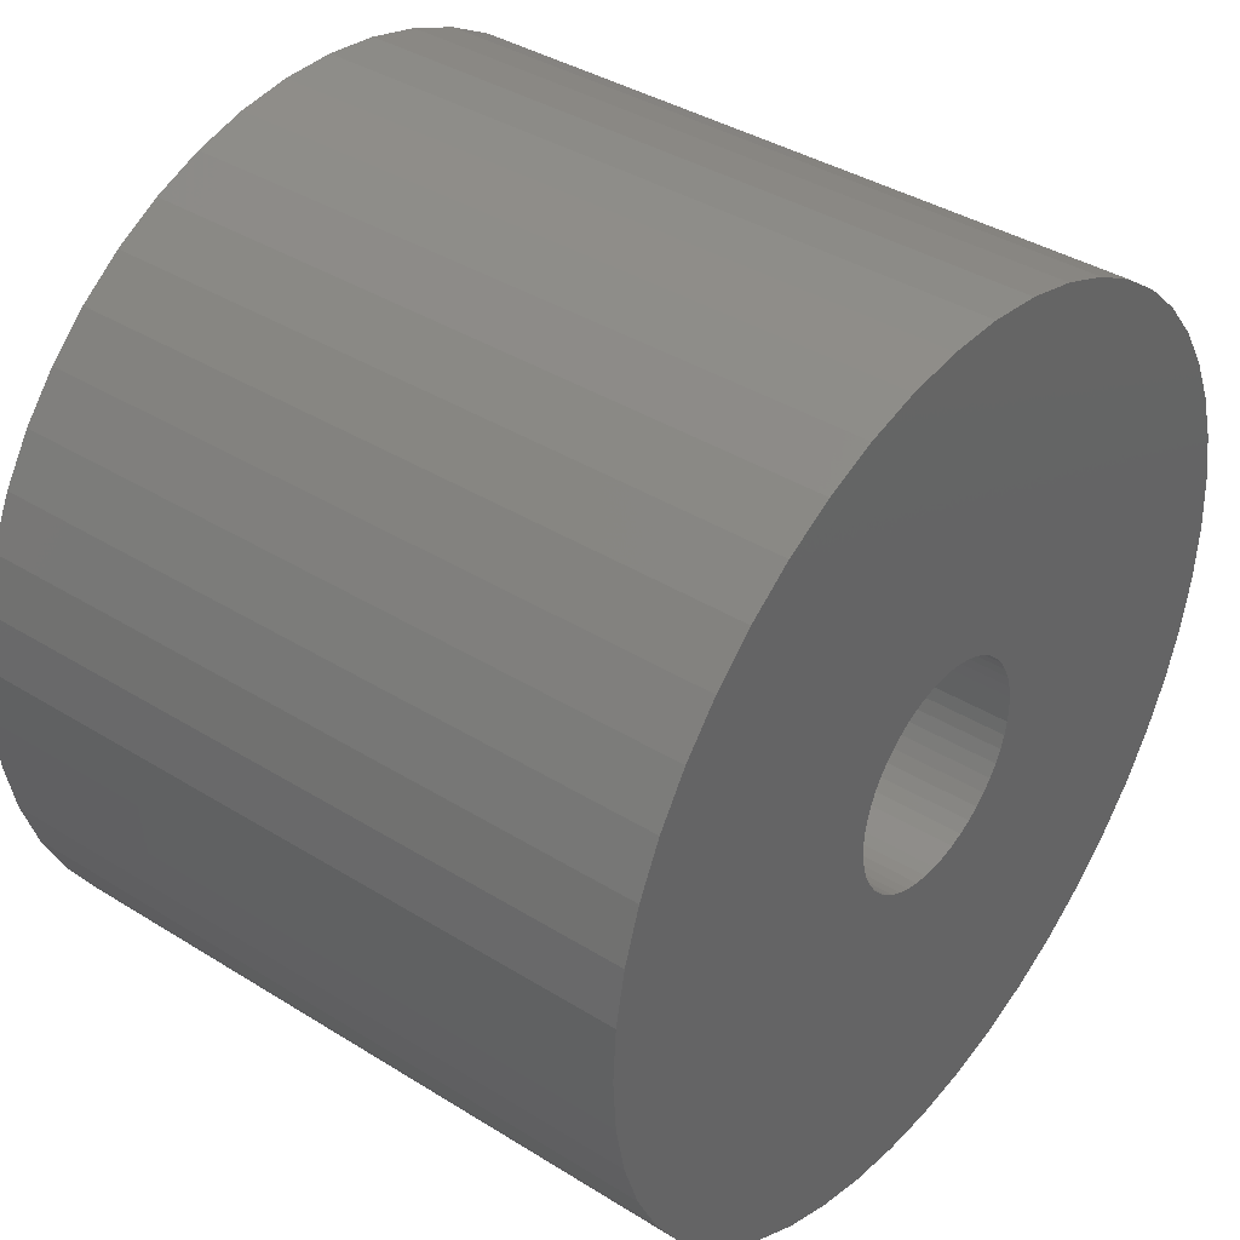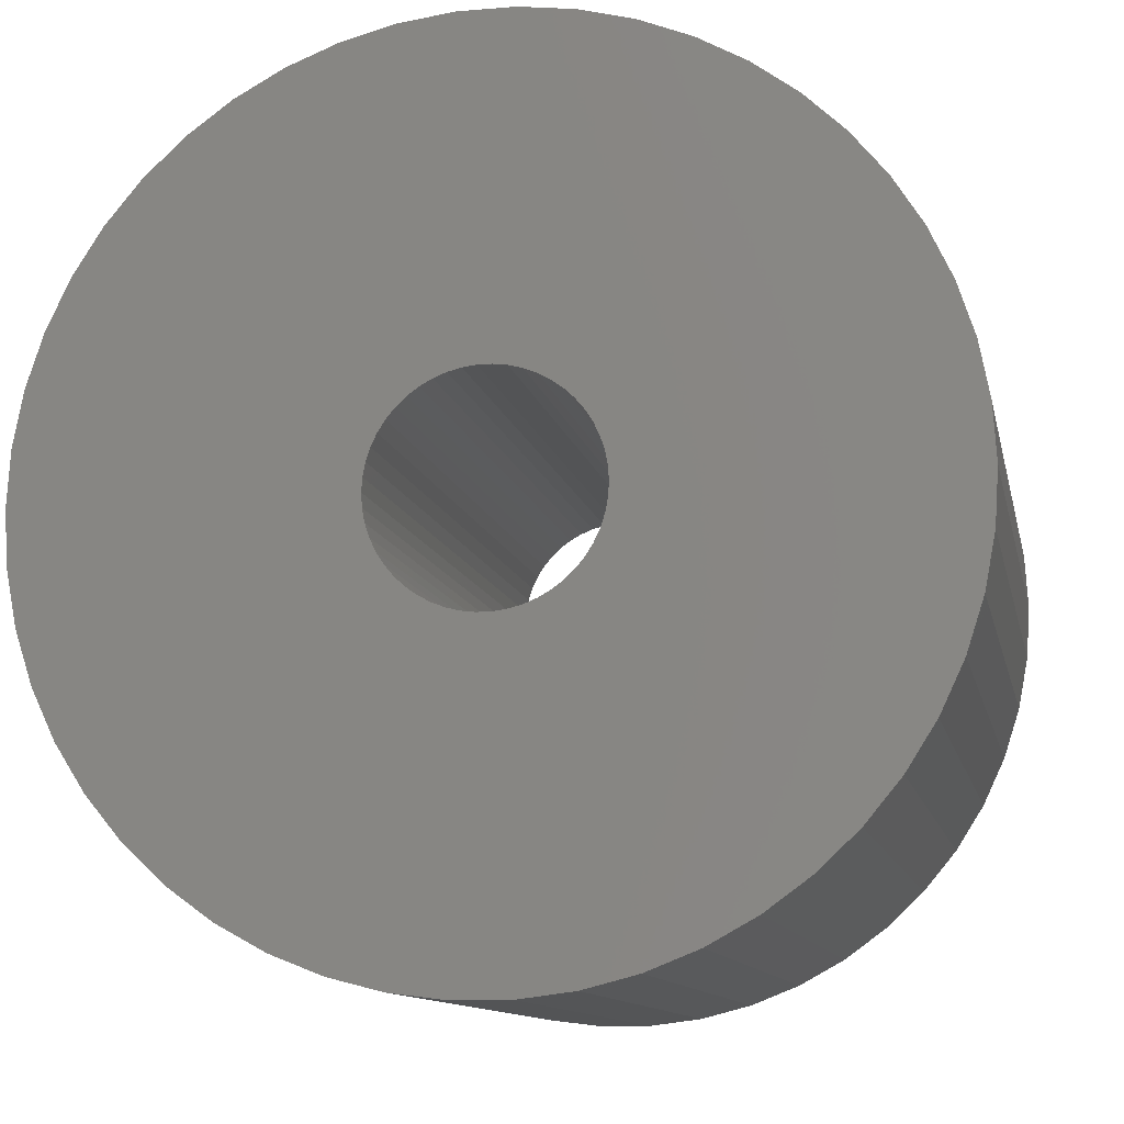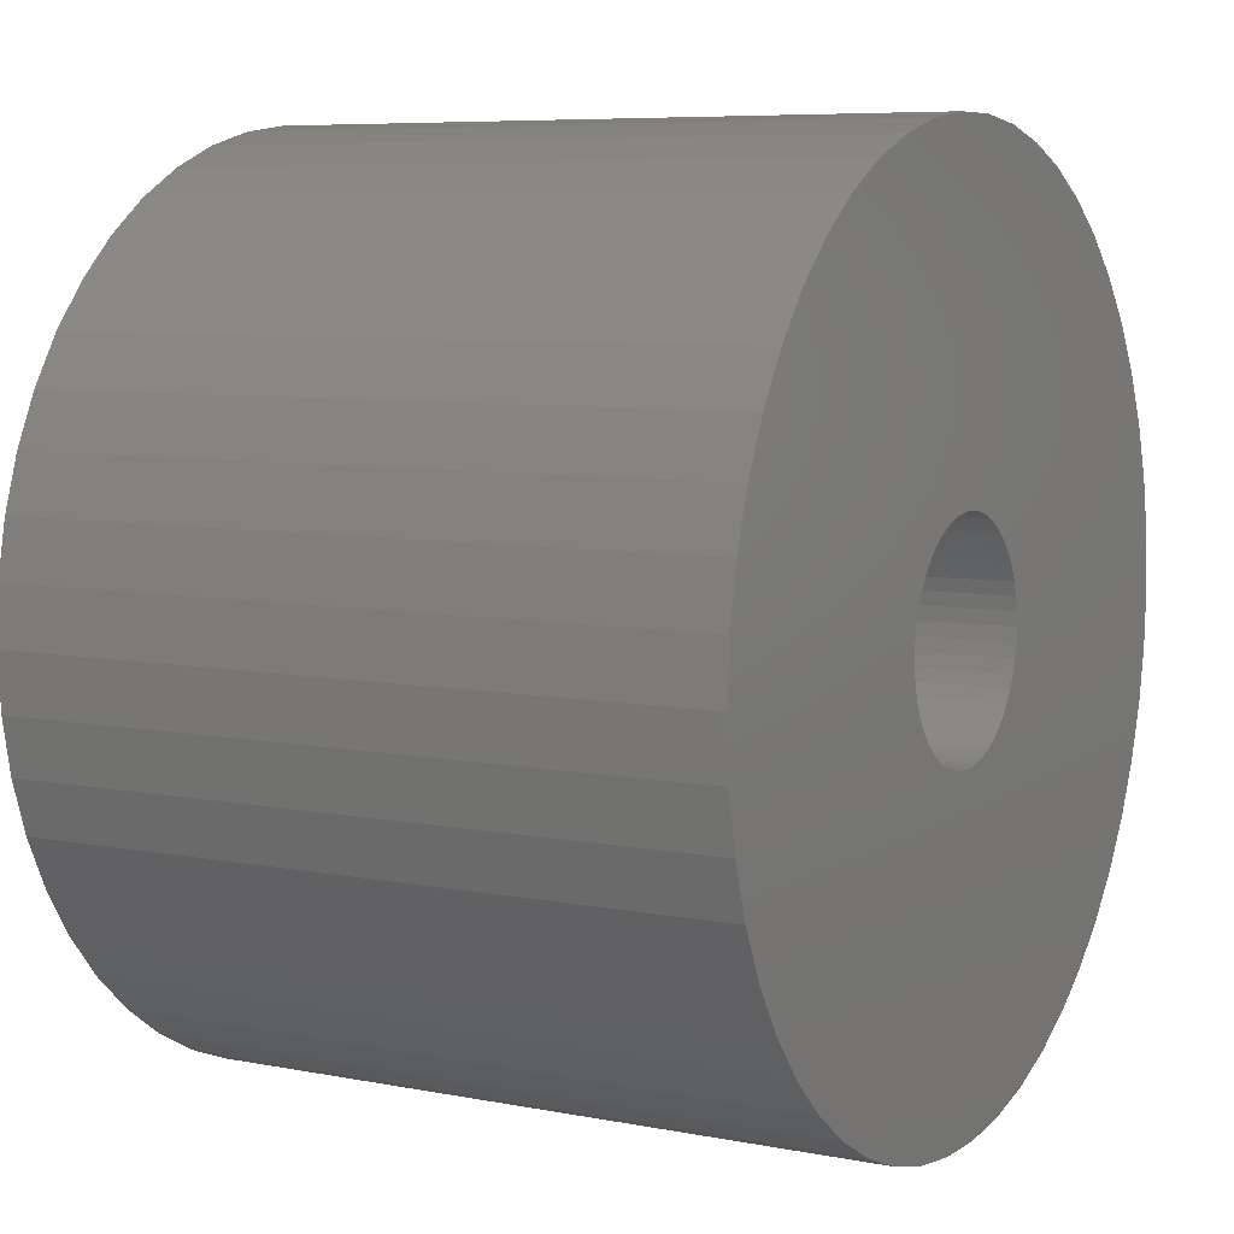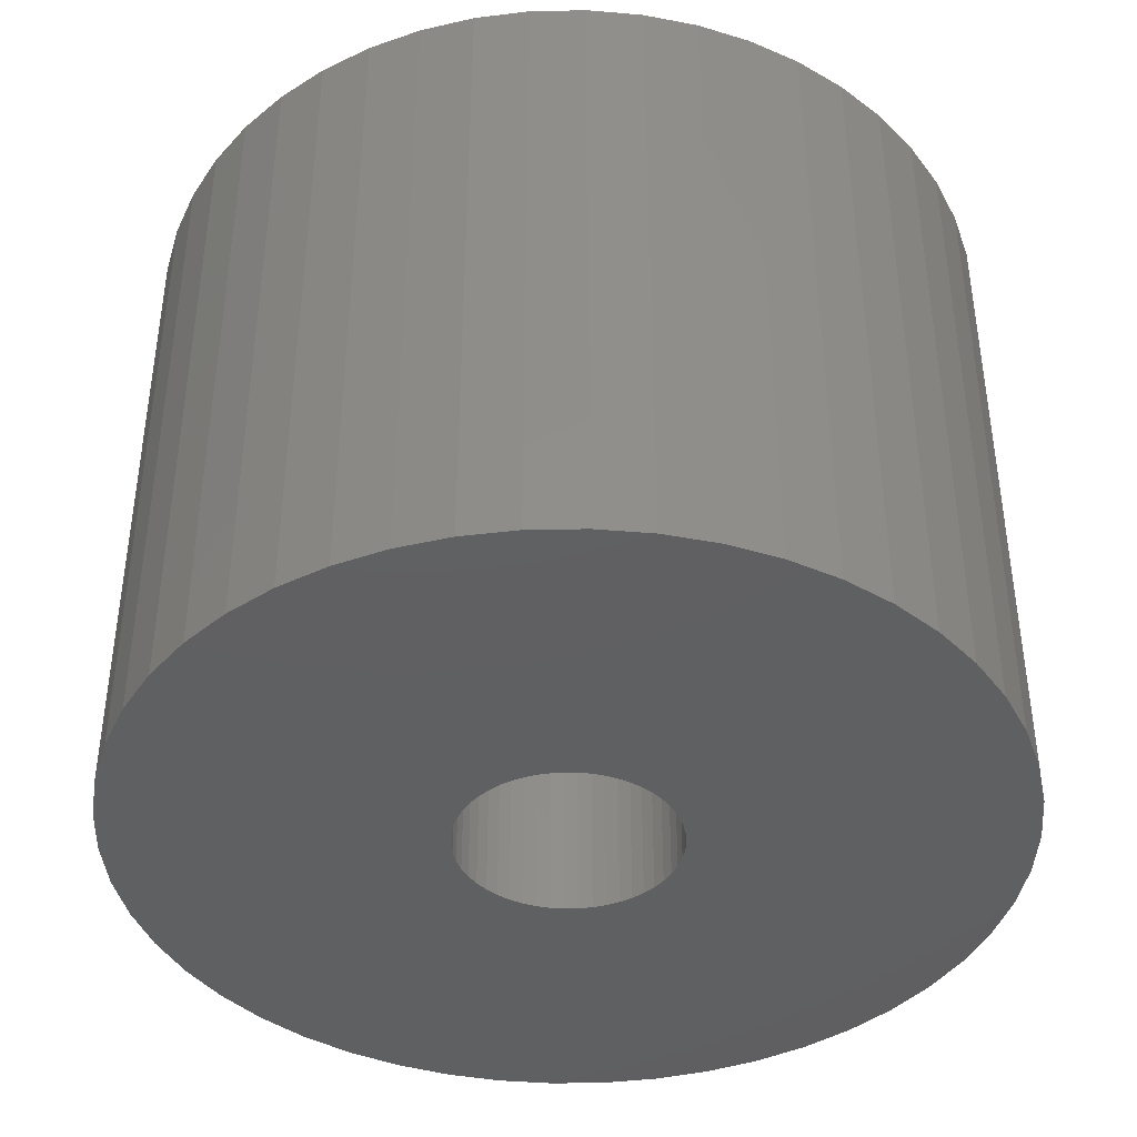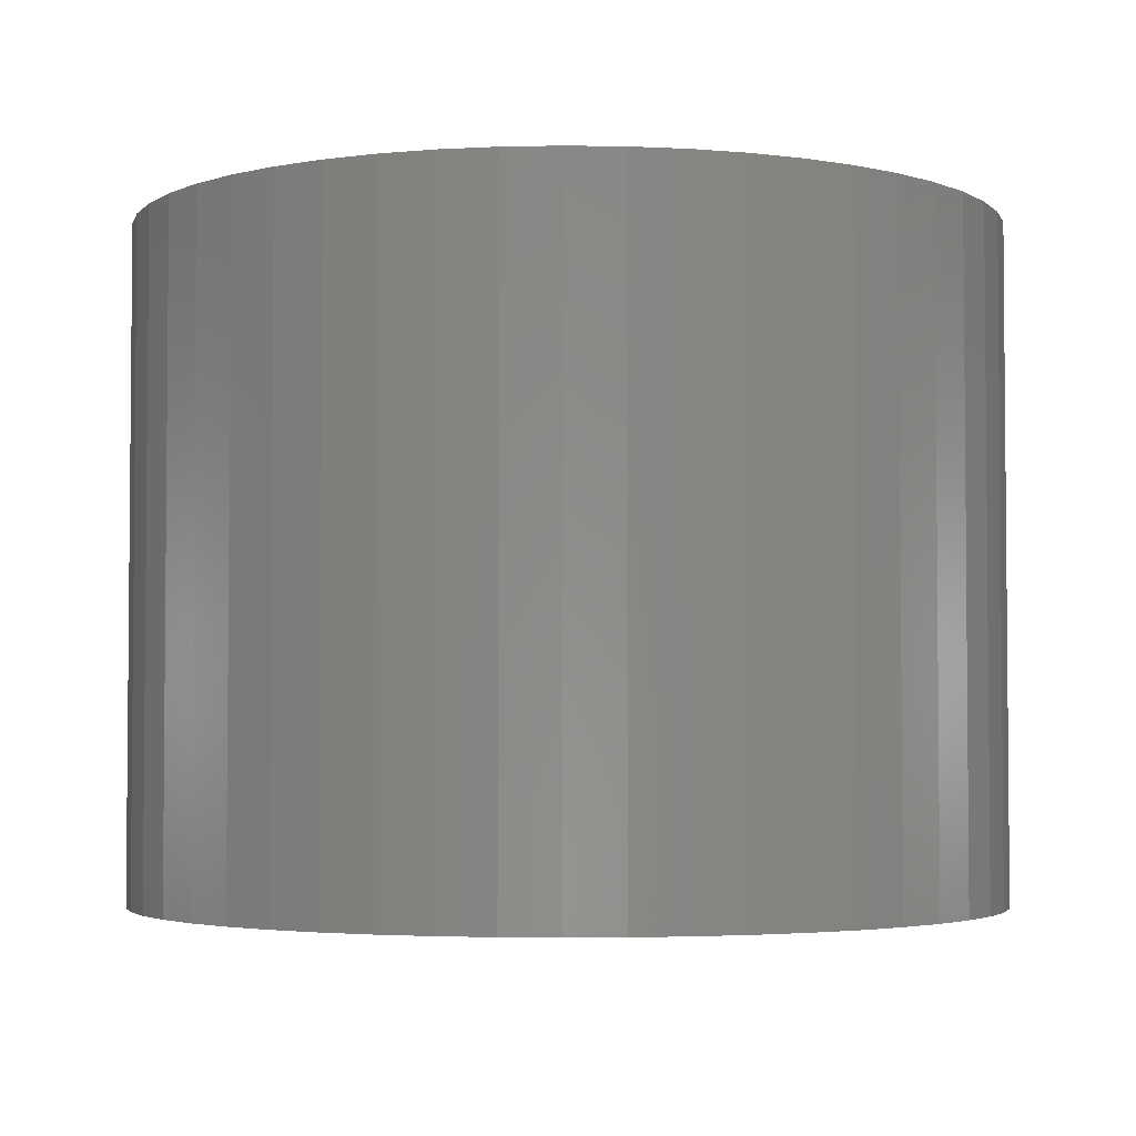
<metadata>
{"format":"stl","ext":"stl","renderer":"f3d","projection":"perspective","resolution":1024,"background":"white","views":[{"elev":38.7,"azim":128.1,"up":"+Y"},{"elev":-11.3,"azim":11.5,"up":"+Y"},{"elev":7.1,"azim":119.4,"up":"+Y"},{"elev":-40.9,"azim":-63.5,"up":"+Z"},{"elev":-3.3,"azim":-125.4,"up":"+Z"}]}
</metadata>
<code>
# stl→obj: 200 verts, 400 faces
v 13 0 10
v 12.9 1.629 -10
v 12.9 1.629 10
v 13 0 -10
v -13 0 -10
v -12.9 1.629 10
v -12.9 1.629 -10
v -13 0 10
v 0.8163 12.97 -10
v -0.8163 12.97 10
v 0.8163 12.97 10
v -0.8163 12.97 -10
v -0.8163 -12.97 -10
v 0.8163 -12.97 10
v -0.8163 -12.97 10
v 0.8163 -12.97 -10
v 9.477 -8.899 10
v 10.52 -7.641 -10
v 10.52 -7.641 10
v 9.477 -8.899 -10
v 9.477 8.899 -10
v 8.287 10.02 10
v 9.477 8.899 10
v 8.287 10.02 -10
v -8.287 10.02 -10
v -9.477 8.899 10
v -8.287 10.02 10
v -9.477 8.899 -10
v -4.017 12.36 -10
v -5.535 11.76 10
v -4.017 12.36 10
v -5.535 11.76 -10
v 12.09 4.786 10
v 11.39 6.263 -10
v 11.39 6.263 10
v 12.09 4.786 -10
v 5.535 11.76 -10
v 4.017 12.36 10
v 5.535 11.76 10
v 4.017 12.36 -10
v 6.966 10.98 -10
v 6.966 10.98 10
v -12.09 4.786 -10
v -11.39 6.263 10
v -11.39 6.263 -10
v -12.09 4.786 10
v -10.52 7.641 -10
v -10.52 7.641 10
v 3.25 0 10
v 3.224 0.4073 10
v 12.59 3.233 10
v 12.9 -1.629 10
v 3.148 0.8082 10
v 3.224 -0.4073 10
v 3.022 1.196 10
v 12.59 -3.233 10
v 2.848 1.566 10
v 10.52 7.641 10
v 3.148 -0.8082 10
v 2.629 1.91 10
v 12.09 -4.786 10
v 2.369 2.225 10
v 3.022 -1.196 10
v 2.072 2.504 10
v 11.39 -6.263 10
v 1.741 2.744 10
v 2.848 -1.566 10
v 1.384 2.941 10
v 2.629 -1.91 10
v 1.004 3.091 10
v 2.436 12.77 10
v 0.609 3.192 10
v 0.2041 3.244 10
v -0.2041 3.244 10
v -0.609 3.192 10
v -2.436 12.77 10
v -1.004 3.091 10
v -1.384 2.941 10
v -1.741 2.744 10
v -6.966 10.98 10
v -2.072 2.504 10
v -2.369 2.225 10
v -2.629 1.91 10
v 2.369 -2.225 10
v 8.287 -10.02 10
v 2.072 -2.504 10
v 6.966 -10.98 10
v 1.741 -2.744 10
v 5.535 -11.76 10
v 1.384 -2.941 10
v 4.017 -12.36 10
v 1.004 -3.091 10
v 2.436 -12.77 10
v 0.609 -3.192 10
v 0.2041 -3.244 10
v -0.2041 -3.244 10
v -0.609 -3.192 10
v -2.436 -12.77 10
v -1.004 -3.091 10
v -4.017 -12.36 10
v -1.384 -2.941 10
v -5.535 -11.76 10
v -1.741 -2.744 10
v -6.966 -10.98 10
v -2.072 -2.504 10
v -8.287 -10.02 10
v -2.369 -2.225 10
v -9.477 -8.899 10
v -2.629 -1.91 10
v -10.52 -7.641 10
v -2.848 -1.566 10
v -11.39 -6.263 10
v -3.022 -1.196 10
v -12.09 -4.786 10
v -3.148 -0.8082 10
v -12.59 -3.233 10
v -3.224 -0.4073 10
v -12.9 -1.629 10
v -3.25 0 10
v -2.848 1.566 10
v -3.022 1.196 10
v -3.148 0.8082 10
v -12.59 3.233 10
v -3.224 0.4073 10
v -2.436 12.77 -10
v 3.25 0 -10
v 12.9 -1.629 -10
v 3.224 -0.4073 -10
v 12.59 -3.233 -10
v 3.148 -0.8082 -10
v 12.09 -4.786 -10
v 3.224 0.4073 -10
v 3.022 -1.196 -10
v 11.39 -6.263 -10
v 12.59 3.233 -10
v 2.848 -1.566 -10
v 3.148 0.8082 -10
v 2.629 -1.91 -10
v 2.369 -2.225 -10
v 8.287 -10.02 -10
v 3.022 1.196 -10
v 2.072 -2.504 -10
v 6.966 -10.98 -10
v 1.741 -2.744 -10
v 5.535 -11.76 -10
v 2.848 1.566 -10
v 1.384 -2.941 -10
v 4.017 -12.36 -10
v 10.52 7.641 -10
v 2.629 1.91 -10
v 1.004 -3.091 -10
v 2.436 -12.77 -10
v 0.609 -3.192 -10
v 0.2041 -3.244 -10
v -0.2041 -3.244 -10
v -0.609 -3.192 -10
v -2.436 -12.77 -10
v -1.004 -3.091 -10
v -4.017 -12.36 -10
v -1.384 -2.941 -10
v -5.535 -11.76 -10
v -1.741 -2.744 -10
v -6.966 -10.98 -10
v -2.072 -2.504 -10
v -8.287 -10.02 -10
v -2.369 -2.225 -10
v -9.477 -8.899 -10
v -10.52 -7.641 -10
v -2.629 -1.91 -10
v 2.369 2.225 -10
v 2.072 2.504 -10
v 1.741 2.744 -10
v 1.384 2.941 -10
v 1.004 3.091 -10
v 2.436 12.77 -10
v 0.609 3.192 -10
v 0.2041 3.244 -10
v -0.2041 3.244 -10
v -0.609 3.192 -10
v -1.004 3.091 -10
v -1.384 2.941 -10
v -1.741 2.744 -10
v -6.966 10.98 -10
v -2.072 2.504 -10
v -2.369 2.225 -10
v -2.629 1.91 -10
v -2.848 1.566 -10
v -3.022 1.196 -10
v -3.148 0.8082 -10
v -12.59 3.233 -10
v -3.224 0.4073 -10
v -3.25 0 -10
v -2.848 -1.566 -10
v -11.39 -6.263 -10
v -3.022 -1.196 -10
v -12.09 -4.786 -10
v -3.148 -0.8082 -10
v -12.59 -3.233 -10
v -3.224 -0.4073 -10
v -12.9 -1.629 -10
f 1 2 3
f 2 1 4
f 5 6 7
f 6 5 8
f 9 10 11
f 10 9 12
f 13 14 15
f 14 13 16
f 17 18 19
f 18 17 20
f 21 22 23
f 22 21 24
f 25 26 27
f 26 25 28
f 29 30 31
f 30 29 32
f 33 34 35
f 34 33 36
f 37 38 39
f 38 37 40
f 41 39 42
f 39 41 37
f 43 44 45
f 44 43 46
f 47 26 28
f 26 47 48
f 49 1 3
f 50 3 51
f 1 49 52
f 53 51 33
f 54 52 49
f 55 33 35
f 52 54 56
f 57 35 58
f 59 56 54
f 60 58 23
f 56 59 61
f 62 23 22
f 63 61 59
f 64 22 42
f 61 63 65
f 66 42 39
f 67 65 63
f 68 39 38
f 65 67 19
f 69 19 67
f 3 50 49
f 51 53 50
f 33 55 53
f 35 57 55
f 58 60 57
f 70 38 71
f 23 62 60
f 22 64 62
f 42 66 64
f 39 68 66
f 38 70 68
f 72 71 11
f 71 72 70
f 11 73 72
f 11 74 73
f 10 74 11
f 74 10 75
f 76 75 10
f 75 76 77
f 31 77 76
f 77 31 78
f 30 78 31
f 78 30 79
f 80 79 30
f 79 80 81
f 27 81 80
f 81 27 82
f 26 82 27
f 48 83 26
f 82 26 83
f 19 69 17
f 84 17 69
f 17 84 85
f 86 85 84
f 85 86 87
f 88 87 86
f 87 88 89
f 90 89 88
f 89 90 91
f 92 91 90
f 91 92 93
f 94 93 92
f 93 94 14
f 95 14 94
f 96 14 95
f 15 96 97
f 96 15 14
f 98 97 99
f 100 99 101
f 102 101 103
f 104 103 105
f 106 105 107
f 97 98 15
f 108 107 109
f 110 109 111
f 112 111 113
f 114 113 115
f 116 115 117
f 99 100 98
f 118 117 119
f 83 48 120
f 44 120 48
f 101 102 100
f 120 44 121
f 103 104 102
f 46 121 44
f 105 106 104
f 121 46 122
f 107 108 106
f 123 122 46
f 109 110 108
f 122 123 124
f 111 112 110
f 6 124 123
f 113 114 112
f 124 6 119
f 115 116 114
f 8 119 6
f 117 118 116
f 119 8 118
f 125 31 76
f 31 125 29
f 126 4 127
f 128 127 129
f 4 126 2
f 130 129 131
f 132 2 126
f 133 131 134
f 2 132 135
f 136 134 18
f 137 135 132
f 138 18 20
f 135 137 36
f 139 20 140
f 141 36 137
f 142 140 143
f 36 141 34
f 144 143 145
f 146 34 141
f 147 145 148
f 34 146 149
f 150 149 146
f 127 128 126
f 129 130 128
f 131 133 130
f 134 136 133
f 18 138 136
f 151 148 152
f 20 139 138
f 140 142 139
f 143 144 142
f 145 147 144
f 148 151 147
f 153 152 16
f 152 153 151
f 16 154 153
f 16 155 154
f 13 155 16
f 155 13 156
f 157 156 13
f 156 157 158
f 159 158 157
f 158 159 160
f 161 160 159
f 160 161 162
f 163 162 161
f 162 163 164
f 165 164 163
f 164 165 166
f 167 166 165
f 168 169 167
f 166 167 169
f 149 150 21
f 170 21 150
f 21 170 24
f 171 24 170
f 24 171 41
f 172 41 171
f 41 172 37
f 173 37 172
f 37 173 40
f 174 40 173
f 40 174 175
f 176 175 174
f 175 176 9
f 177 9 176
f 178 9 177
f 12 178 179
f 178 12 9
f 125 179 180
f 29 180 181
f 32 181 182
f 183 182 184
f 25 184 185
f 179 125 12
f 28 185 186
f 47 186 187
f 45 187 188
f 43 188 189
f 190 189 191
f 180 29 125
f 7 191 192
f 169 168 193
f 194 193 168
f 181 32 29
f 193 194 195
f 182 183 32
f 196 195 194
f 184 25 183
f 195 196 197
f 185 28 25
f 198 197 196
f 186 47 28
f 197 198 199
f 187 45 47
f 200 199 198
f 188 43 45
f 199 200 192
f 189 190 43
f 5 192 200
f 191 7 190
f 192 5 7
f 16 93 14
f 93 16 152
f 51 36 33
f 36 51 135
f 3 135 51
f 135 3 2
f 58 21 23
f 21 58 149
f 35 149 58
f 149 35 34
f 40 71 38
f 71 40 175
f 175 11 71
f 11 175 9
f 24 42 22
f 42 24 41
f 45 48 47
f 48 45 44
f 190 46 43
f 46 190 123
f 7 123 190
f 123 7 6
f 32 80 30
f 80 32 183
f 183 27 80
f 27 183 25
f 12 76 10
f 76 12 125
f 52 4 1
f 4 52 127
f 194 114 196
f 114 194 112
f 145 87 89
f 87 145 143
f 61 129 56
f 129 61 131
f 198 118 200
f 118 198 116
f 200 8 5
f 8 200 118
f 196 116 198
f 116 196 114
f 140 17 85
f 17 140 20
f 148 89 91
f 89 148 145
f 152 91 93
f 91 152 148
f 19 134 65
f 134 19 18
f 56 127 52
f 127 56 129
f 157 15 98
f 15 157 13
f 161 100 102
f 100 161 159
f 159 98 100
f 98 159 157
f 167 110 168
f 110 167 108
f 167 106 108
f 106 167 165
f 143 85 87
f 85 143 140
f 65 131 61
f 131 65 134
f 168 112 194
f 112 168 110
f 163 102 104
f 102 163 161
f 165 104 106
f 104 165 163
f 126 50 132
f 50 126 49
f 119 191 124
f 191 119 192
f 178 73 74
f 73 178 177
f 171 62 64
f 62 171 170
f 185 81 82
f 81 185 184
f 181 77 78
f 77 181 180
f 138 67 136
f 67 138 69
f 141 57 146
f 57 141 55
f 146 60 150
f 60 146 57
f 174 68 70
f 68 174 173
f 176 70 72
f 70 176 174
f 172 64 66
f 64 172 171
f 120 186 83
f 186 120 187
f 83 185 82
f 185 83 186
f 122 188 121
f 188 122 189
f 182 78 79
f 78 182 181
f 179 74 75
f 74 179 178
f 128 49 126
f 49 128 54
f 156 99 97
f 99 156 158
f 153 95 94
f 95 153 154
f 137 55 141
f 55 137 53
f 132 53 137
f 53 132 50
f 150 62 170
f 62 150 60
f 177 72 73
f 72 177 176
f 173 66 68
f 66 173 172
f 121 187 120
f 187 121 188
f 124 189 122
f 189 124 191
f 184 79 81
f 79 184 182
f 180 75 77
f 75 180 179
f 142 88 86
f 88 142 144
f 133 59 130
f 59 133 63
f 136 63 133
f 63 136 67
f 130 54 128
f 54 130 59
f 155 97 96
f 97 155 156
f 113 197 115
f 197 113 195
f 144 90 88
f 90 144 147
f 158 101 99
f 101 158 160
f 107 169 109
f 169 107 166
f 117 192 119
f 192 117 199
f 139 86 84
f 86 139 142
f 139 69 138
f 69 139 84
f 154 96 95
f 96 154 155
f 160 103 101
f 103 160 162
f 164 107 105
f 107 164 166
f 109 193 111
f 193 109 169
f 111 195 113
f 195 111 193
f 115 199 117
f 199 115 197
f 151 94 92
f 94 151 153
f 147 92 90
f 92 147 151
f 162 105 103
f 105 162 164

</code>
